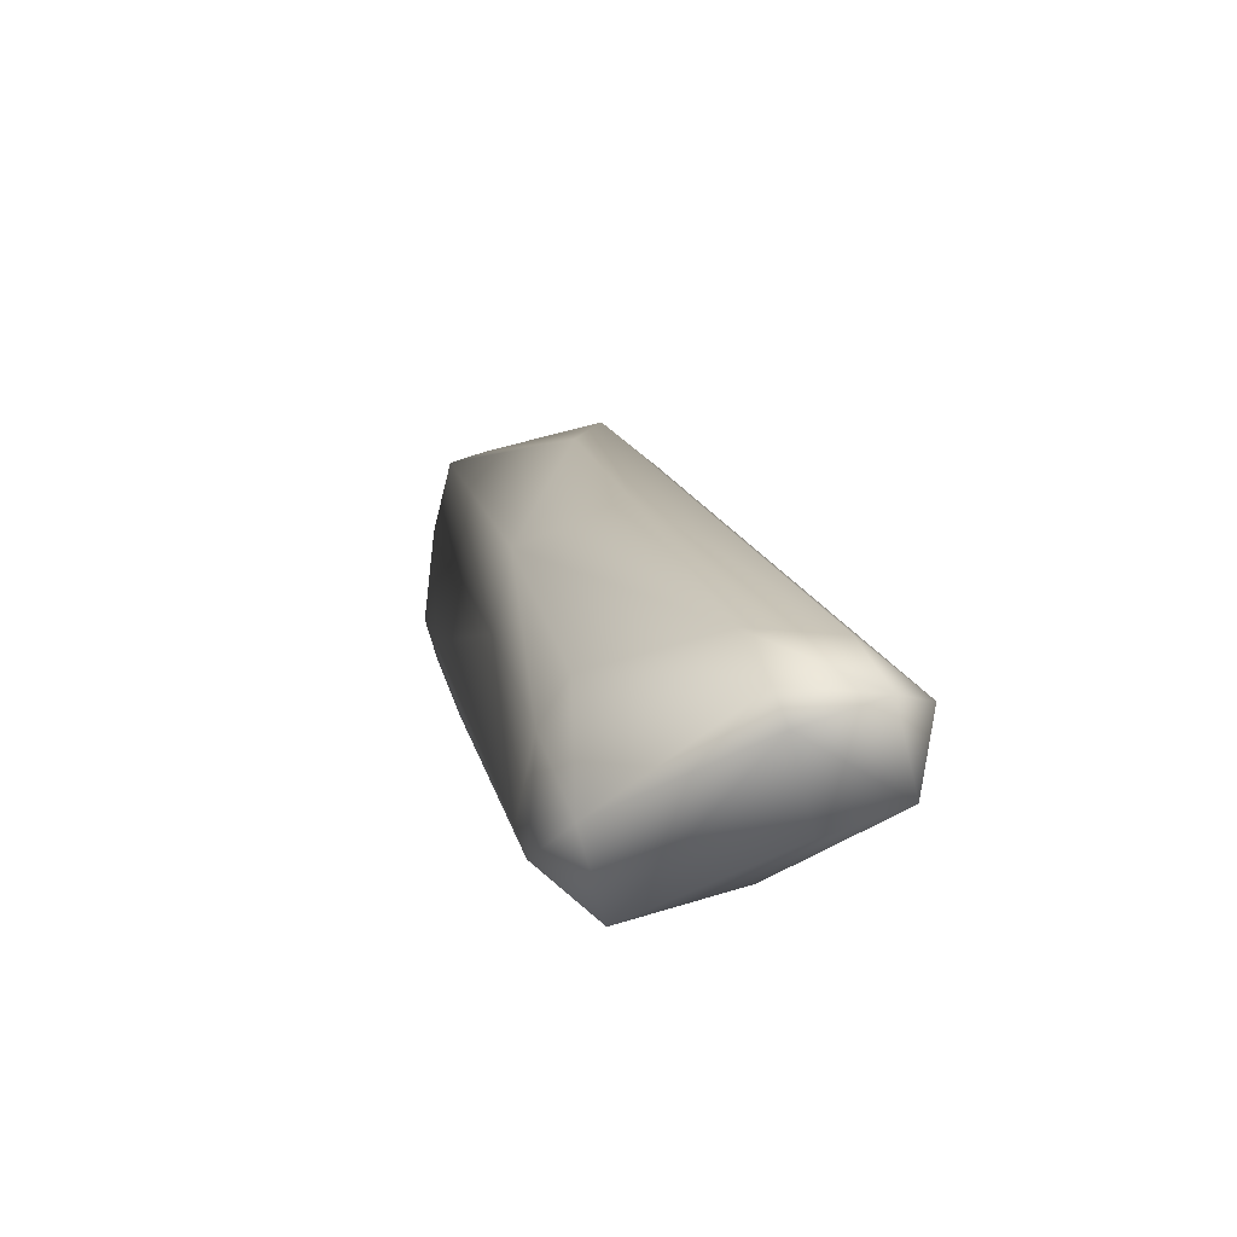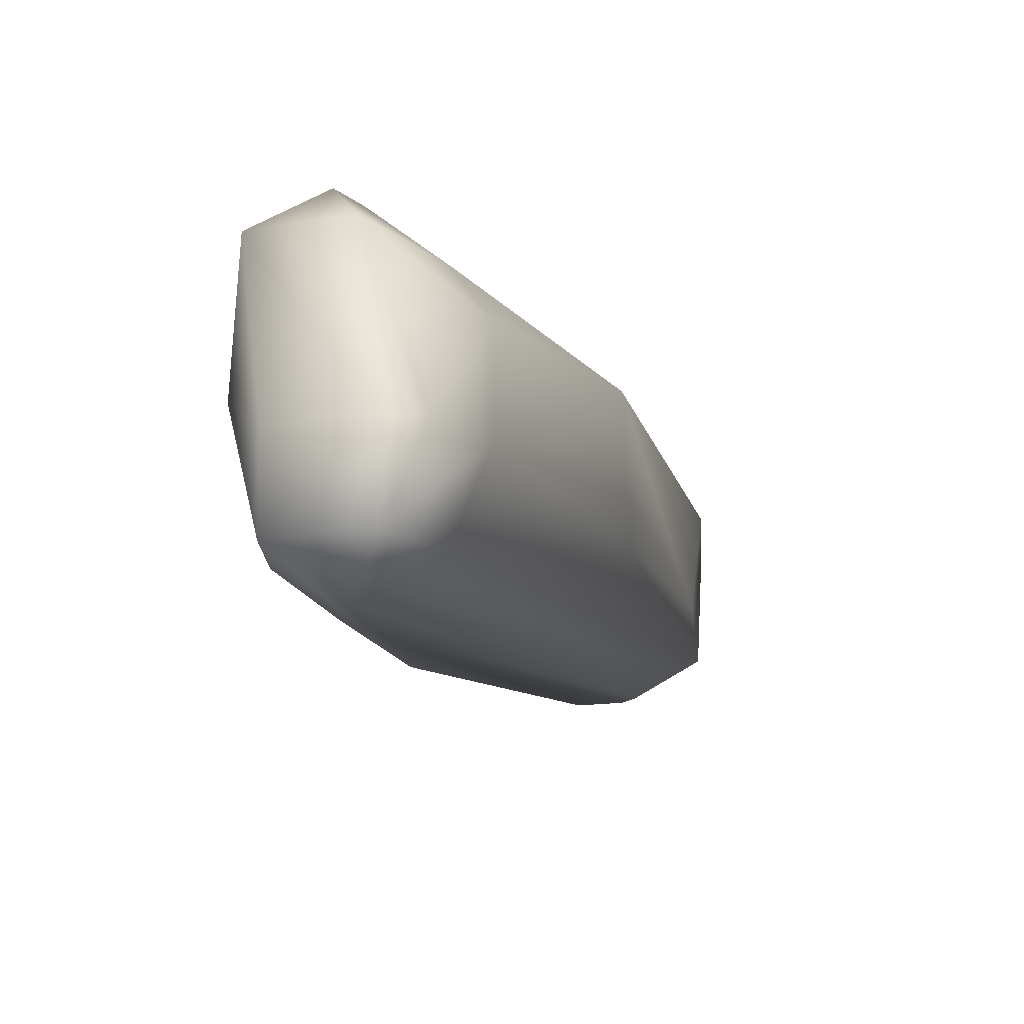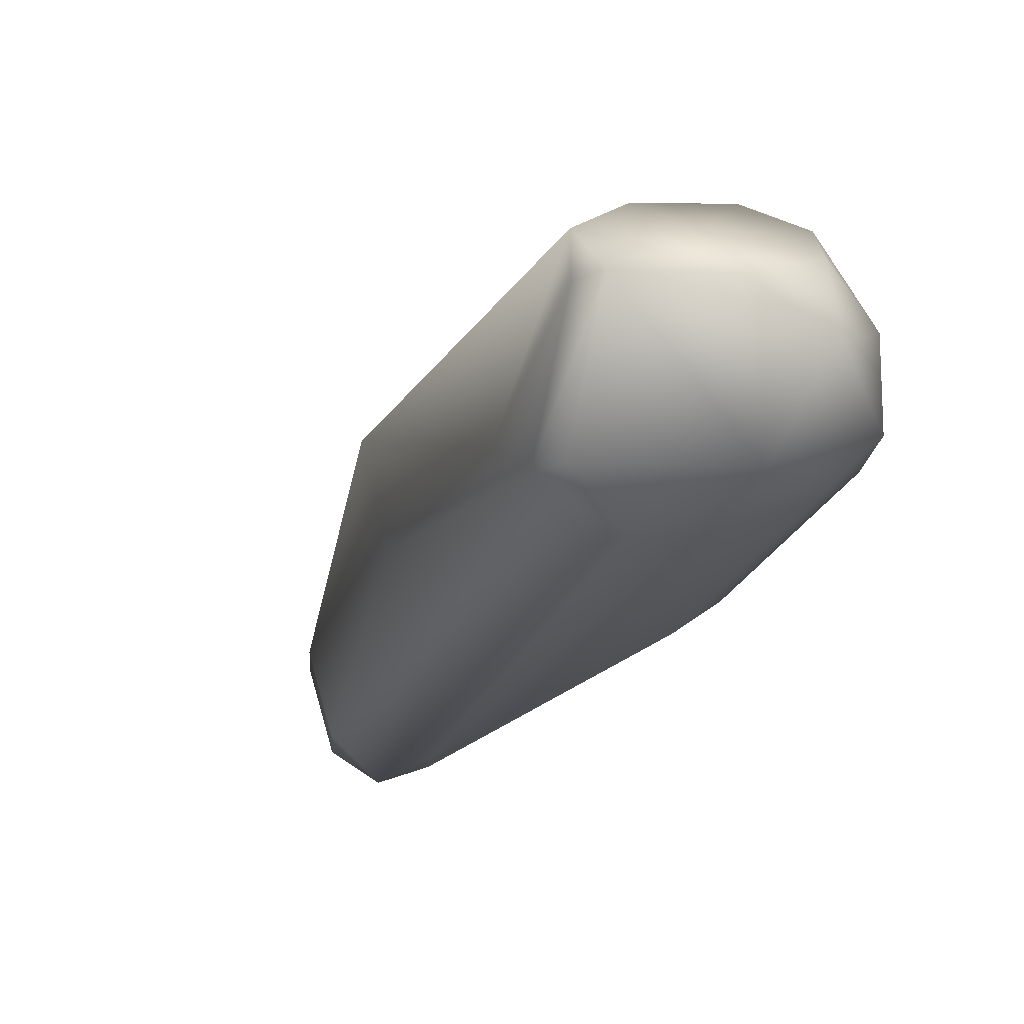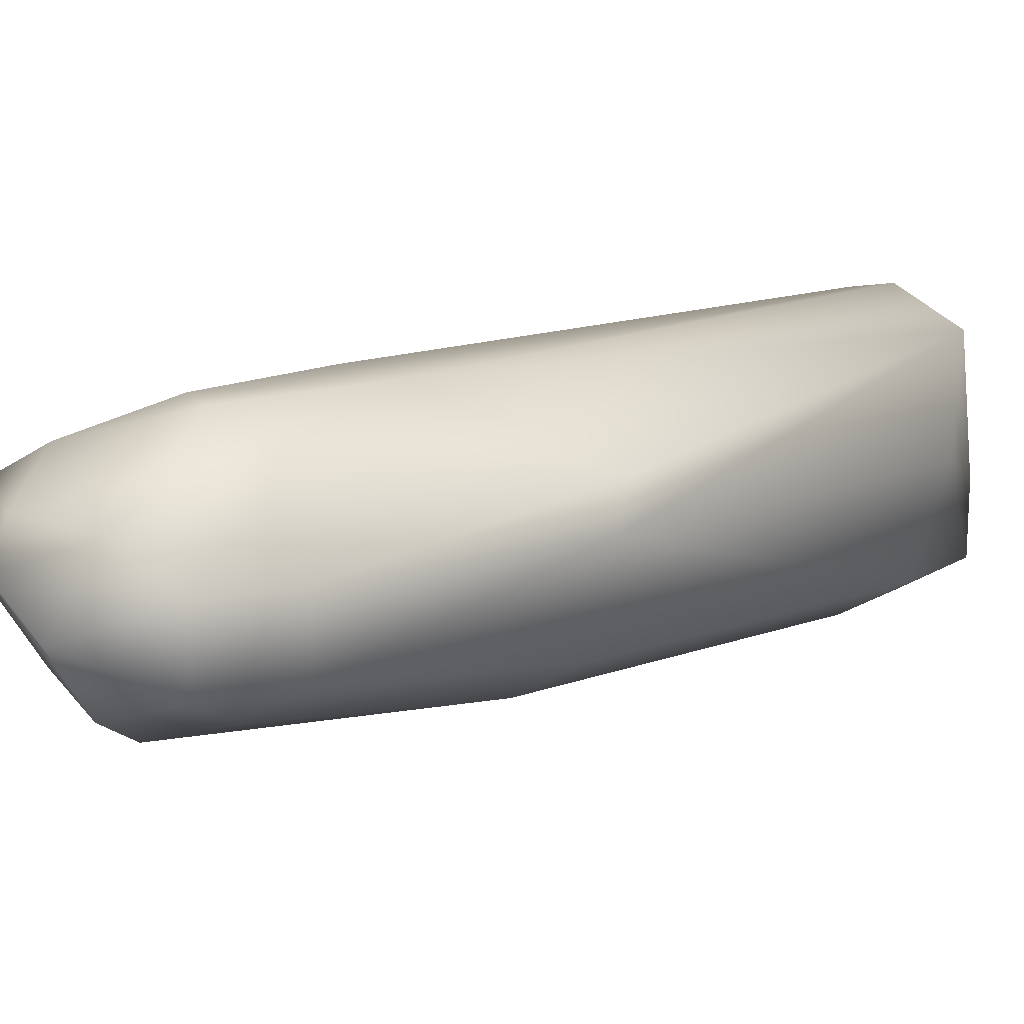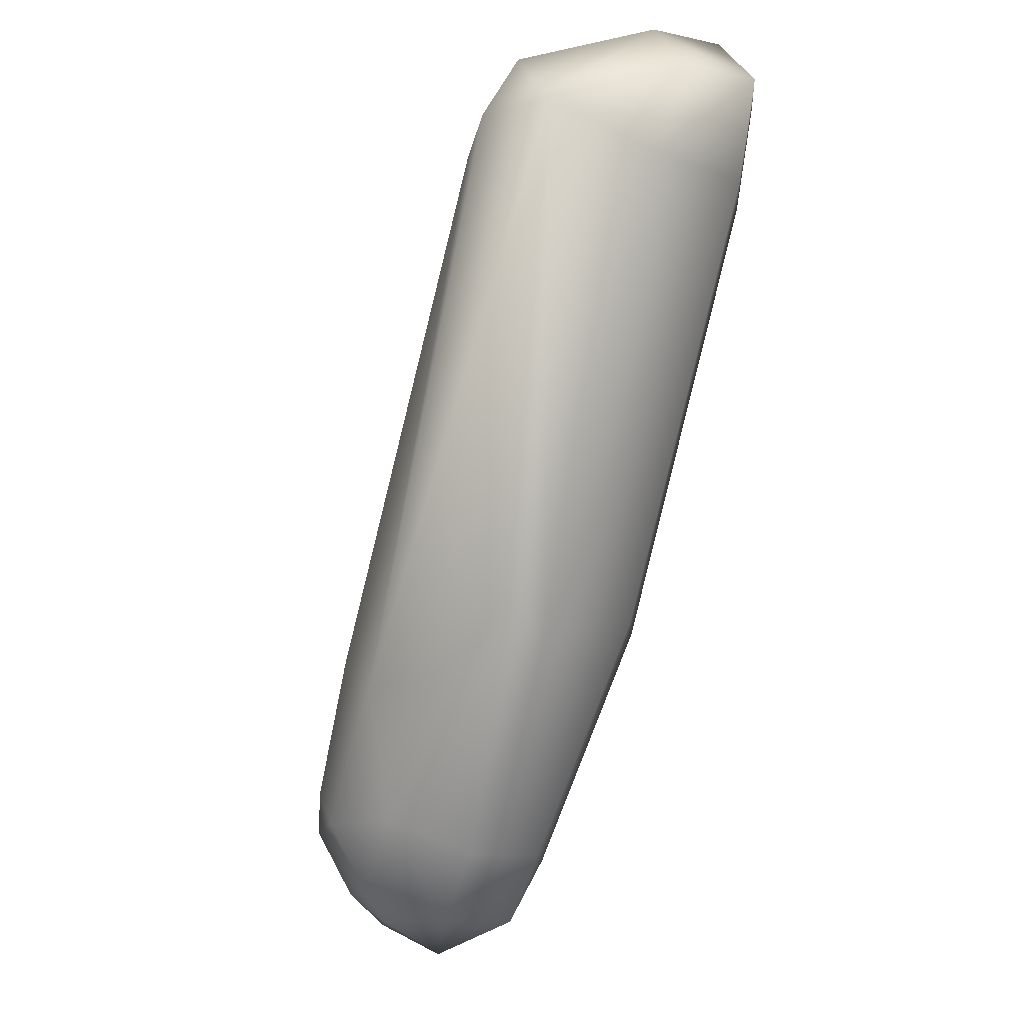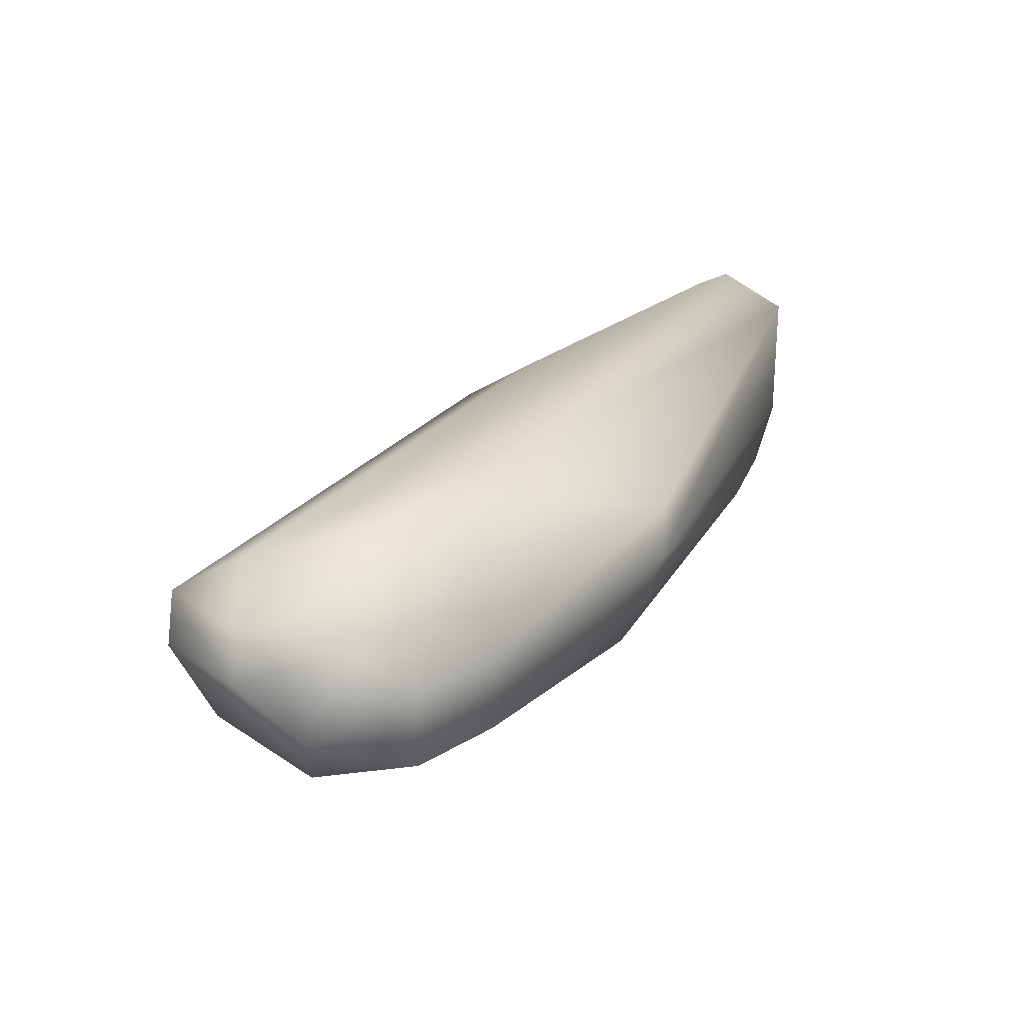
<metadata>
{"format":"obj","ext":"obj","renderer":"f3d","projection":"perspective","resolution":1024,"background":"white","views":[{"elev":73.0,"azim":71.0,"up":"+Y"},{"elev":-11.6,"azim":161.2,"up":"+Z"},{"elev":-15.5,"azim":-48.6,"up":"+Z"},{"elev":15.6,"azim":20.9,"up":"+Z"},{"elev":-12.8,"azim":63.4,"up":"+Y"},{"elev":-62.8,"azim":-2.1,"up":"+Y"}]}
</metadata>
<code>
v -0.9043 -0.6699 -0.02309
v -0.9004 -0.666 -0.02309
v -0.8965 -0.6543 -0.02309
v -0.9512 -0.7363 -0.01847
v -0.9512 -0.7324 -0.01847
v -0.9473 -0.7402 -0.01847
v -0.9199 -0.7168 -0.01847
v -0.9043 -0.6543 -0.01847
v -0.8965 -0.6465 -0.01847
v -0.8926 -0.666 -0.01847
v -0.8887 -0.6543 -0.01847
v -0.959 -0.7363 -0.01385
v -0.959 -0.7324 -0.01385
v -0.9473 -0.748 -0.01385
v -0.9355 -0.7441 -0.01385
v -0.9121 -0.7168 -0.01385
v -0.9551 -0.7246 -0.009234
v -0.9355 -0.752 -0.009234
v -0.9355 -0.6934 -0.009234
v -0.9277 -0.7441 -0.009234
v -0.9082 -0.6543 -0.009234
v -0.9004 -0.6465 -0.009234
v -0.8965 -0.6465 -0.009234
v -0.8887 -0.6543 -0.009234
v -0.9473 -0.7559 -0.004617
v -0.8887 -0.666 -0.004617
v -0.9629 -0.7441 0
v -0.9629 -0.7402 0
v -0.9551 -0.752 0
v -0.9355 -0.752 0
v -0.9277 -0.7441 0
v -0.9082 -0.7207 0
v -0.9629 -0.7402 0.004617
v -0.9551 -0.748 0.004617
v -0.9434 -0.752 0.004617
v -0.9316 -0.6855 0.004617
v -0.9121 -0.666 0.004617
v -0.9082 -0.7168 0.004617
v -0.9551 -0.7402 0.009234
v -0.9395 -0.748 0.009234
v -0.9316 -0.7402 0.009234
v -0.9238 -0.6855 0.009234
v -0.9199 -0.7246 0.009234
v -0.9082 -0.666 0.009234
v -0.8965 -0.6543 0.009234
v -0.8887 -0.6621 0.009234
v -0.9434 -0.7363 0.01385
v -0.9395 -0.7402 0.01385
v -0.9355 -0.7207 0.01385
v -0.9277 -0.7246 0.01385
v -0.9004 -0.666 0.01385
v -0.8965 -0.6621 0.01385
f 26 46 32
f 26 10 11
f 10 26 32
f 46 38 32
f 39 48 47
f 35 29 25
f 30 35 25
f 40 35 30
f 29 35 34
f 35 40 34
f 52 46 45
f 38 31 32
f 31 20 32
f 14 18 25
f 18 30 25
f 16 10 32
f 20 16 32
f 13 19 8
f 49 39 47
f 49 42 39
f 42 49 51
f 33 28 27
f 41 31 38
f 43 41 38
f 18 15 20
f 15 6 7
f 17 33 36
f 19 17 36
f 13 17 19
f 22 37 45
f 3 9 11
f 9 3 8
f 21 19 36
f 19 21 8
f 1 6 4
f 1 4 5
f 3 1 5
f 6 1 7
f 23 22 45
f 23 9 22
f 1 2 7
f 2 1 3
f 29 14 25
f 12 14 27
f 14 29 27
f 26 24 46
f 24 26 11
f 48 39 34
f 40 48 34
f 44 42 51
f 42 44 36
f 52 44 51
f 44 52 45
f 6 14 12
f 4 6 12
f 18 31 30
f 31 18 20
f 4 13 5
f 13 4 12
f 13 12 27
f 28 13 27
f 33 42 36
f 42 33 39
f 29 33 27
f 33 29 34
f 39 33 34
f 41 40 30
f 31 41 30
f 41 48 40
f 50 52 51
f 49 50 51
f 48 50 47
f 50 49 47
f 52 50 46
f 50 38 46
f 50 43 38
f 41 50 48
f 50 41 43
f 13 3 5
f 3 13 8
f 15 16 20
f 16 15 7
f 6 15 14
f 15 18 14
f 17 13 28
f 33 17 28
f 44 37 36
f 37 44 45
f 37 21 36
f 21 37 22
f 9 21 22
f 21 9 8
f 24 23 46
f 46 23 45
f 23 24 11
f 9 23 11
f 2 16 7
f 16 2 10
f 10 2 11
f 2 3 11

</code>
